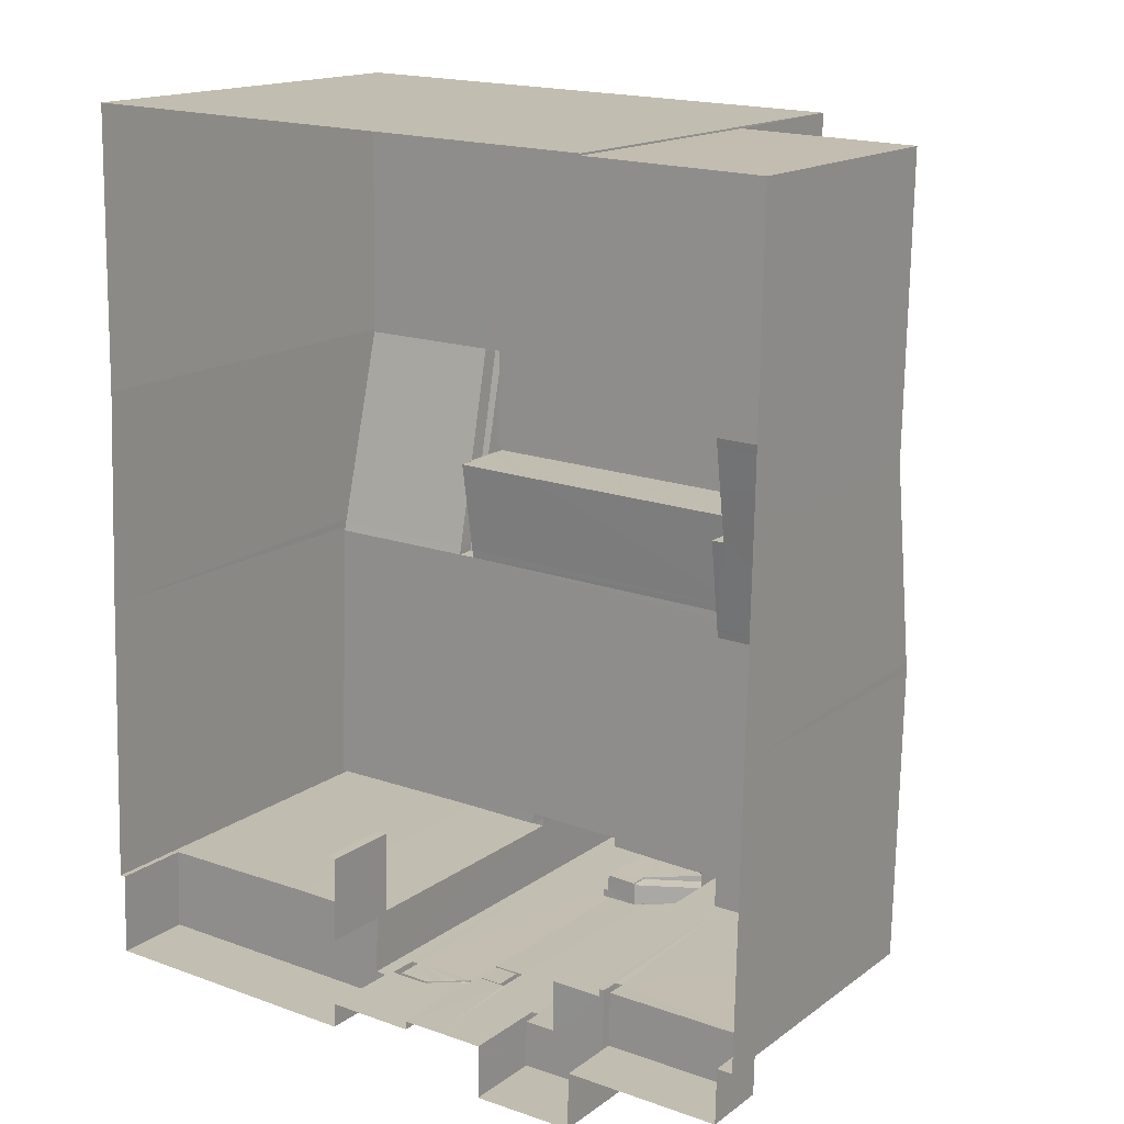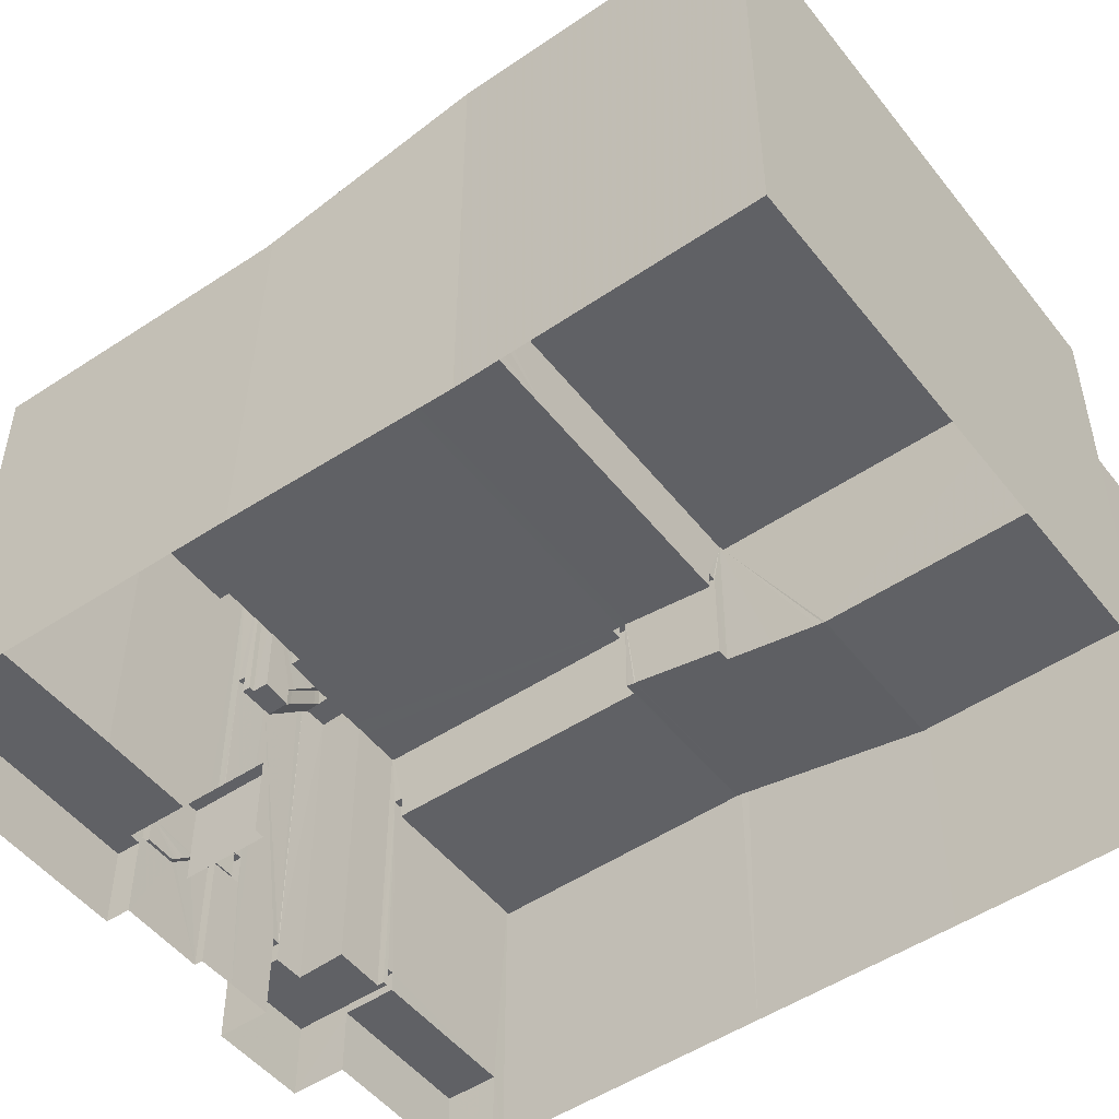
<metadata>
{"format":"obj","ext":"obj","renderer":"f3d","projection":"perspective","resolution":1024,"background":"white","views":[{"elev":15.7,"azim":-145.8,"up":"+Y"},{"elev":-49.8,"azim":128.1,"up":"+Z"}]}
</metadata>
<code>
v -8.859e+04 -9.915e+04 8.568
v -8.859e+04 -9.917e+04 8.568
v -8.859e+04 -9.917e+04 8.568
v -8.861e+04 -9.913e+04 8.568
v -8.861e+04 -9.913e+04 8.568
v -8.859e+04 -9.913e+04 8.568
v -8.859e+04 -9.917e+04 8.568
v -8.86e+04 -9.917e+04 8.568
v -8.862e+04 -9.915e+04 8.567
v -8.859e+04 -9.915e+04 8.568
v -8.86e+04 -9.917e+04 8.567
v -8.861e+04 -9.917e+04 8.567
v -8.86e+04 -9.917e+04 8.567
v -8.86e+04 -9.917e+04 8.568
v -8.862e+04 -9.915e+04 8.568
v -8.862e+04 -9.913e+04 8.568
v -8.861e+04 -9.917e+04 8.567
v -8.862e+04 -9.917e+04 8.567
v -8.862e+04 -9.917e+04 8.567
v -8.86e+04 -9.917e+04 8.567
v -8.86e+04 -9.917e+04 8.567
v -8.862e+04 -9.917e+04 8.567
v -8.86e+04 -9.917e+04 8.567
v -8.86e+04 -9.917e+04 12.92
v -8.86e+04 -9.917e+04 12.27
v -8.86e+04 -9.917e+04 12.15
v -8.86e+04 -9.917e+04 12.15
v -8.86e+04 -9.917e+04 13.02
v -8.86e+04 -9.917e+04 13.22
v -8.86e+04 -9.917e+04 13.29
v -8.86e+04 -9.917e+04 13.29
v -8.86e+04 -9.917e+04 13.29
v -8.86e+04 -9.917e+04 13.29
v -8.86e+04 -9.917e+04 13.29
v -8.86e+04 -9.917e+04 13.29
v -8.86e+04 -9.917e+04 12.15
v -8.86e+04 -9.917e+04 12.15
v -8.86e+04 -9.917e+04 12.15
v -8.862e+04 -9.917e+04 11.27
v -8.861e+04 -9.917e+04 11.27
v -8.861e+04 -9.917e+04 11.27
v -8.862e+04 -9.917e+04 11.27
v -8.859e+04 -9.915e+04 23.5
v -8.859e+04 -9.915e+04 23.5
v -8.859e+04 -9.915e+04 25.23
v -8.86e+04 -9.917e+04 25.37
v -8.86e+04 -9.917e+04 27.56
v -8.861e+04 -9.917e+04 25.15
v -8.861e+04 -9.917e+04 25.15
v -8.861e+04 -9.915e+04 25.3
v -8.861e+04 -9.915e+04 25.3
v -8.859e+04 -9.915e+04 25.3
v -8.861e+04 -9.913e+04 25.3
v -8.859e+04 -9.913e+04 25.3
v -8.859e+04 -9.913e+04 25.3
v -8.859e+04 -9.915e+04 25.3
v -8.859e+04 -9.915e+04 25.3
v -8.859e+04 -9.915e+04 25.3
v -8.859e+04 -9.915e+04 25.3
v -8.859e+04 -9.915e+04 25.3
v -8.861e+04 -9.914e+04 25.3
v -8.86e+04 -9.917e+04 13.4
v -8.86e+04 -9.917e+04 13.4
v -8.86e+04 -9.917e+04 13.4
v -8.86e+04 -9.917e+04 13.4
v -8.86e+04 -9.917e+04 13.4
v -8.86e+04 -9.917e+04 13.4
v -8.862e+04 -9.915e+04 19.07
v -8.862e+04 -9.915e+04 19.07
v -8.862e+04 -9.914e+04 19.07
v -8.862e+04 -9.913e+04 19.07
v -8.861e+04 -9.913e+04 19.07
v -8.861e+04 -9.914e+04 19.07
v -8.86e+04 -9.917e+04 24.86
v -8.86e+04 -9.917e+04 23.41
v -8.86e+04 -9.917e+04 24.86
v -8.86e+04 -9.917e+04 12.4
v -8.86e+04 -9.917e+04 12.56
v -8.86e+04 -9.917e+04 12.56
v -8.86e+04 -9.917e+04 22.33
v -8.86e+04 -9.917e+04 22.61
v -8.86e+04 -9.917e+04 22.33
v -8.86e+04 -9.917e+04 27.65
v -8.86e+04 -9.917e+04 27.56
v -8.86e+04 -9.917e+04 27.64
v -8.86e+04 -9.917e+04 26.86
v -8.86e+04 -9.917e+04 26.76
v -8.86e+04 -9.917e+04 26.76
v -8.86e+04 -9.917e+04 26.85
v -8.859e+04 -9.915e+04 23.5
v -8.859e+04 -9.915e+04 25.23
v -8.859e+04 -9.915e+04 23.5
v -8.859e+04 -9.915e+04 24.55
v -8.859e+04 -9.915e+04 24.48
v -8.859e+04 -9.915e+04 24.55
v -8.86e+04 -9.917e+04 13.66
v -8.86e+04 -9.917e+04 13.66
v -8.86e+04 -9.917e+04 14.27
v -8.859e+04 -9.917e+04 11.79
v -8.859e+04 -9.917e+04 11.79
v -8.859e+04 -9.917e+04 11.79
v -8.86e+04 -9.917e+04 11.79
v -8.86e+04 -9.917e+04 11.79
v -8.86e+04 -9.917e+04 11.79
v -8.86e+04 -9.917e+04 11.79
v -8.859e+04 -9.915e+04 23.43
v -8.859e+04 -9.915e+04 23.04
v -8.859e+04 -9.915e+04 23.38
v -8.859e+04 -9.915e+04 23.43
v -8.861e+04 -9.917e+04 23.43
v -8.861e+04 -9.917e+04 23.43
v -8.86e+04 -9.917e+04 23.43
v -8.861e+04 -9.915e+04 18.08
v -8.862e+04 -9.915e+04 18.07
v -8.862e+04 -9.915e+04 18.13
v -8.861e+04 -9.915e+04 18.07
v -8.862e+04 -9.917e+04 19.65
v -8.861e+04 -9.915e+04 19.65
v -8.862e+04 -9.915e+04 19.65
v -8.861e+04 -9.915e+04 19.65
v -8.861e+04 -9.917e+04 19.65
v -8.861e+04 -9.915e+04 19.65
v -8.86e+04 -9.917e+04 24.03
v -8.86e+04 -9.917e+04 24.86
v -8.86e+04 -9.917e+04 23.41
v -8.86e+04 -9.917e+04 23.41
v -8.86e+04 -9.917e+04 13.44
v -8.86e+04 -9.917e+04 13.26
v -8.86e+04 -9.917e+04 13.44
v -8.859e+04 -9.915e+04 24.48
v -8.86e+04 -9.917e+04 23.43
v -8.859e+04 -9.917e+04 23.43
v -8.86e+04 -9.917e+04 23.43
v -8.859e+04 -9.917e+04 23.43
v -8.859e+04 -9.915e+04 23.43
v -8.859e+04 -9.917e+04 23.43
v -8.859e+04 -9.915e+04 23.43
v -8.859e+04 -9.917e+04 23.43
v -8.86e+04 -9.917e+04 25.37
v -8.861e+04 -9.917e+04 25.15
v -8.861e+04 -9.917e+04 25.15
v -8.86e+04 -9.917e+04 25.37
v -8.86e+04 -9.917e+04 29.22
v -8.86e+04 -9.917e+04 29.22
v -8.86e+04 -9.917e+04 29.22
v -8.86e+04 -9.917e+04 29.22
v -8.86e+04 -9.917e+04 29.22
v -8.86e+04 -9.917e+04 29.22
v -8.859e+04 -9.915e+04 25.3
v -8.859e+04 -9.915e+04 24.32
v -8.859e+04 -9.915e+04 24.32
v -8.862e+04 -9.915e+04 20.65
v -8.862e+04 -9.915e+04 20.65
v -8.862e+04 -9.917e+04 20.65
v -8.861e+04 -9.917e+04 20.65
v -8.861e+04 -9.917e+04 20.65
v -8.862e+04 -9.917e+04 20.65
v -8.861e+04 -9.917e+04 25.15
v -8.861e+04 -9.917e+04 25.15
v -8.86e+04 -9.917e+04 27.56
v -8.861e+04 -9.915e+04 22.18
v -8.861e+04 -9.915e+04 22.63
v -8.86e+04 -9.915e+04 22.17
v -8.86e+04 -9.917e+04 14.54
v -8.86e+04 -9.917e+04 14.54
v -8.86e+04 -9.917e+04 12.09
v -8.861e+04 -9.917e+04 12.09
v -8.861e+04 -9.917e+04 12.09
v -8.86e+04 -9.917e+04 12.09
v -8.861e+04 -9.917e+04 12.09
v -8.861e+04 -9.917e+04 12.09
v -8.861e+04 -9.917e+04 12.09
v -8.861e+04 -9.917e+04 12.09
v -8.861e+04 -9.917e+04 12.09
v -8.86e+04 -9.917e+04 13.17
v -8.86e+04 -9.917e+04 13.17
v -8.86e+04 -9.917e+04 12.79
v -8.86e+04 -9.917e+04 23.13
v -8.86e+04 -9.917e+04 23.13
v -8.861e+04 -9.915e+04 19.58
v -8.861e+04 -9.915e+04 18.87
v -8.862e+04 -9.915e+04 19.58
v -8.861e+04 -9.915e+04 18.5
v -8.861e+04 -9.915e+04 18.87
v -8.861e+04 -9.917e+04 11.29
v -8.861e+04 -9.917e+04 11.29
v -8.861e+04 -9.917e+04 11.29
v -8.861e+04 -9.917e+04 11.29
v -8.861e+04 -9.917e+04 11.29
v -8.861e+04 -9.917e+04 11.29
v -8.861e+04 -9.917e+04 11.29
v -8.861e+04 -9.917e+04 11.29
v -8.859e+04 -9.915e+04 23.43
v -8.86e+04 -9.917e+04 24.57
v -8.86e+04 -9.917e+04 24.57
v -8.861e+04 -9.917e+04 25.15
v -8.861e+04 -9.915e+04 22.68
v -8.859e+04 -9.915e+04 22.68
v -8.861e+04 -9.917e+04 24.35
v -8.859e+04 -9.915e+04 22.75
v -8.859e+04 -9.915e+04 22.75
v -8.862e+04 -9.915e+04 20.58
v -8.862e+04 -9.915e+04 20.58
v -8.862e+04 -9.915e+04 19.13
v -8.859e+04 -9.915e+04 22.68
v -8.861e+04 -9.915e+04 19.59
v -8.861e+04 -9.917e+04 22.68
v -8.861e+04 -9.915e+04 22.68
v -8.861e+04 -9.915e+04 22.68
v -8.861e+04 -9.915e+04 22.68
v -8.859e+04 -9.917e+04 22.68
v -8.859e+04 -9.915e+04 22.68
v -8.859e+04 -9.917e+04 22.68
v -8.861e+04 -9.917e+04 22.68
v -8.861e+04 -9.917e+04 22.68
v -8.859e+04 -9.915e+04 22.68
v -8.86e+04 -9.917e+04 22.68
v -8.861e+04 -9.917e+04 22.68
v -8.86e+04 -9.917e+04 22.68
v -8.86e+04 -9.917e+04 22.68
v -8.86e+04 -9.917e+04 22.68
v -8.86e+04 -9.917e+04 22.68
v -8.861e+04 -9.915e+04 22.93
v -8.861e+04 -9.915e+04 23.38
v -8.861e+04 -9.915e+04 22.93
v -8.86e+04 -9.917e+04 14.54
v -8.86e+04 -9.917e+04 14.54
v -8.86e+04 -9.917e+04 14.54
v -8.86e+04 -9.917e+04 14.54
v -8.86e+04 -9.917e+04 14.54
v -8.86e+04 -9.917e+04 14.54
v -8.86e+04 -9.916e+04 11.79
v -8.86e+04 -9.916e+04 11.79
v -8.86e+04 -9.917e+04 11.79
v -8.86e+04 -9.917e+04 11.79
v -8.86e+04 -9.917e+04 22.33
v -8.86e+04 -9.917e+04 22.33
v -8.86e+04 -9.917e+04 22.33
v -8.86e+04 -9.917e+04 22.33
v -8.86e+04 -9.917e+04 22.33
v -8.861e+04 -9.915e+04 23.43
v -8.861e+04 -9.915e+04 23.43
v -8.861e+04 -9.915e+04 23.43
v -8.861e+04 -9.915e+04 23.43
v -8.861e+04 -9.915e+04 23.43
v -8.861e+04 -9.917e+04 23.43
v -8.861e+04 -9.917e+04 23.43
v -8.861e+04 -9.917e+04 23.43
v -8.861e+04 -9.915e+04 23.43
v -8.861e+04 -9.917e+04 23.43
v -8.861e+04 -9.917e+04 24.35
v -8.861e+04 -9.917e+04 24.35
v -8.861e+04 -9.917e+04 24.35
v -8.861e+04 -9.917e+04 24.35
v -8.861e+04 -9.917e+04 24.35
v -8.861e+04 -9.917e+04 24.35
v -8.862e+04 -9.914e+04 18.07
v -8.861e+04 -9.914e+04 18.07
v -8.861e+04 -9.915e+04 22.93
v -8.86e+04 -9.917e+04 27.68
v -8.86e+04 -9.917e+04 27.67
v -8.86e+04 -9.917e+04 12.3
v -8.86e+04 -9.917e+04 12.3
v -8.86e+04 -9.917e+04 12.3
v -8.86e+04 -9.917e+04 12.3
v -8.86e+04 -9.917e+04 24.06
v -8.861e+04 -9.915e+04 18.13
v -8.86e+04 -9.917e+04 26.87
v -8.86e+04 -9.917e+04 22.61
v -8.86e+04 -9.917e+04 29.47
v -8.86e+04 -9.917e+04 29.47
v -8.86e+04 -9.917e+04 29.47
v -8.86e+04 -9.917e+04 29.47
v -8.86e+04 -9.917e+04 29.47
v -8.86e+04 -9.917e+04 29.47
v -8.86e+04 -9.917e+04 29.47
v -8.86e+04 -9.917e+04 29.47
v -8.86e+04 -9.917e+04 29.47
v -8.86e+04 -9.917e+04 29.47
v -8.86e+04 -9.917e+04 23.13
v -8.86e+04 -9.917e+04 23.13
v -8.86e+04 -9.917e+04 29.47
v -8.86e+04 -9.917e+04 29.47
v -8.859e+04 -9.915e+04 22.63
v -8.859e+04 -9.915e+04 22.92
v -8.859e+04 -9.915e+04 22.92
v -8.861e+04 -9.917e+04 25.15
v -8.861e+04 -9.917e+04 25.15
v -8.861e+04 -9.917e+04 25.15
v -8.861e+04 -9.917e+04 25.15
v -8.86e+04 -9.917e+04 24.06
v -8.859e+04 -9.915e+04 24.55
v -8.859e+04 -9.915e+04 24.55
v -8.861e+04 -9.915e+04 24.55
v -8.861e+04 -9.914e+04 24.55
v -8.859e+04 -9.913e+04 24.55
v -8.86e+04 -9.917e+04 13.44
v -8.86e+04 -9.917e+04 13.44
v -8.86e+04 -9.917e+04 13.44
v -8.86e+04 -9.917e+04 13.44
v -8.859e+04 -9.915e+04 22.17
v -8.86e+04 -9.917e+04 23.13
v -8.86e+04 -9.917e+04 23.13
v -8.86e+04 -9.916e+04 8.568
v -8.86e+04 -9.916e+04 8.568
v -8.86e+04 -9.917e+04 8.568
f 1 2 3
f 4 5 6
f 7 8 3
f 9 10 1
f 4 6 10
f 11 12 13
f 7 14 8
f 15 16 4
f 17 18 19
f 13 12 17
f 8 20 21
f 9 15 10
f 19 22 9
f 23 13 9
f 21 23 9
f 3 8 1
f 21 9 1
f 15 4 10
f 9 17 19
f 13 17 9
f 8 21 1
f 24 25 26
f 27 28 26
f 29 28 30
f 31 29 30
f 32 33 34
f 34 35 32
f 30 33 32
f 31 30 32
f 25 36 26
f 27 26 37
f 26 36 38
f 26 38 37
f 28 24 26
f 28 29 24
f 39 40 41
f 39 42 40
f 43 44 45
f 46 47 48
f 49 46 48
f 50 51 52
f 53 51 50
f 54 53 55
f 55 56 57
f 55 57 54
f 58 59 52
f 60 59 58
f 53 61 55
f 53 50 61
f 59 50 52
f 62 63 64
f 63 65 64
f 66 62 64
f 67 66 64
f 68 69 70
f 68 70 71
f 70 72 71
f 70 73 72
f 74 75 76
f 77 78 79
f 80 81 82
f 83 47 84
f 83 85 47
f 86 87 88
f 86 89 87
f 90 91 92
f 93 94 95
f 96 97 98
f 99 100 101
f 100 102 103
f 101 100 104
f 104 103 105
f 104 100 103
f 106 107 108
f 109 106 108
f 110 111 112
f 113 114 115
f 113 116 114
f 117 118 119
f 119 118 120
f 117 121 118
f 120 118 122
f 123 124 125
f 126 123 125
f 127 128 129
f 130 94 93
f 131 132 133
f 133 132 134
f 135 136 137
f 136 132 138
f 137 136 138
f 134 132 136
f 139 140 141
f 139 142 140
f 143 144 145
f 144 146 145
f 145 147 148
f 145 146 147
f 149 58 45
f 45 150 43
f 43 150 151
f 58 150 45
f 152 153 154
f 155 154 156
f 156 154 157
f 154 153 157
f 74 158 159
f 74 76 158
f 139 160 142
f 161 162 163
f 164 98 165
f 164 96 98
f 166 167 168
f 169 166 168
f 170 171 172
f 168 167 173
f 169 168 174
f 172 171 174
f 168 172 174
f 175 176 177
f 178 179 75
f 74 178 75
f 180 181 182
f 182 181 183
f 184 181 180
f 185 186 187
f 186 188 187
f 189 187 190
f 190 188 191
f 190 191 192
f 187 188 190
f 43 106 193
f 44 43 193
f 194 87 195
f 124 141 196
f 124 123 141
f 197 198 162
f 195 199 194
f 130 200 201
f 153 152 202
f 203 204 202
f 152 203 202
f 201 200 205
f 206 180 182
f 119 206 182
f 177 176 79
f 78 177 79
f 207 208 209
f 207 210 208
f 210 198 197
f 198 211 212
f 213 205 211
f 214 207 215
f 212 211 216
f 211 205 216
f 217 210 218
f 218 210 214
f 219 220 217
f 211 221 222
f 220 221 198
f 214 210 207
f 220 198 210
f 198 221 211
f 217 220 210
f 223 224 225
f 164 165 226
f 164 226 227
f 226 228 227
f 229 230 231
f 230 228 231
f 231 228 226
f 232 233 234
f 235 232 234
f 236 237 80
f 80 82 238
f 238 82 239
f 238 239 240
f 236 80 238
f 241 242 243
f 244 243 245
f 241 246 242
f 247 246 248
f 244 245 249
f 247 248 250
f 242 246 247
f 243 242 245
f 251 252 253
f 254 255 252
f 255 199 256
f 254 252 251
f 254 199 255
f 116 257 114
f 116 258 257
f 244 224 243
f 224 223 259
f 224 259 243
f 260 261 160
f 139 260 160
f 262 263 264
f 265 262 264
f 94 130 201
f 266 251 253
f 183 115 182
f 183 267 115
f 86 88 268
f 269 81 80
f 270 271 272
f 273 274 275
f 276 275 277
f 276 272 271
f 270 272 278
f 273 279 274
f 272 276 277
f 274 277 275
f 280 179 178
f 280 281 179
f 194 88 87
f 270 278 282
f 282 283 273
f 273 283 279
f 278 283 282
f 57 56 91
f 90 57 91
f 198 284 162
f 77 79 263
f 262 77 263
f 285 108 107
f 286 285 107
f 96 66 67
f 97 96 67
f 205 200 216
f 113 115 267
f 159 158 287
f 288 159 287
f 288 287 289
f 290 49 48
f 289 290 48
f 289 287 290
f 119 120 206
f 291 269 266
f 46 84 47
f 135 90 92
f 135 137 90
f 292 293 294
f 293 295 294
f 293 296 295
f 296 93 95
f 293 93 296
f 81 269 291
f 195 256 199
f 204 68 202
f 204 69 68
f 297 298 299
f 129 299 127
f 127 299 300
f 299 298 300
f 253 291 266
f 128 127 176
f 175 128 176
f 163 162 284
f 301 163 284
f 126 125 302
f 303 126 302
f 23 178 166
f 13 23 166
f 178 74 167
f 74 159 167
f 166 178 167
f 48 112 111
f 112 219 217
f 85 219 47
f 48 47 112
f 219 112 47
f 154 117 119
f 152 154 119
f 52 150 58
f 92 91 94
f 201 92 94
f 79 67 263
f 79 97 67
f 38 105 103
f 8 105 36
f 20 8 36
f 103 270 63
f 65 270 282
f 32 20 24
f 129 282 299
f 32 29 31
f 128 65 129
f 128 175 65
f 32 24 29
f 175 177 65
f 24 20 25
f 177 78 65
f 78 77 65
f 77 262 65
f 20 36 25
f 262 265 65
f 38 36 105
f 38 103 63
f 63 270 65
f 129 65 282
f 237 302 80
f 237 303 302
f 132 131 102
f 100 132 102
f 60 293 292
f 59 60 292
f 303 237 236
f 260 303 236
f 141 123 139
f 123 260 139
f 260 123 126
f 260 126 303
f 203 119 182
f 203 152 119
f 127 98 176
f 127 165 98
f 50 292 294
f 50 59 292
f 215 207 247
f 250 215 247
f 190 192 173
f 190 173 288
f 173 159 288
f 173 167 159
f 136 213 211
f 134 136 211
f 35 20 32
f 35 21 20
f 238 240 273
f 275 238 273
f 172 191 188
f 172 168 191
f 109 108 198
f 198 108 284
f 284 285 301
f 284 108 285
f 295 50 294
f 295 61 50
f 244 210 197
f 244 249 210
f 271 220 276
f 271 221 220
f 279 143 145
f 279 283 143
f 269 80 302
f 125 269 302
f 125 266 269
f 251 266 124
f 196 251 124
f 124 266 125
f 179 82 81
f 75 179 81
f 101 104 14
f 7 101 14
f 228 33 227
f 228 34 33
f 231 298 297
f 229 231 297
f 277 148 147
f 277 274 148
f 210 245 208
f 210 249 245
f 273 240 281
f 297 299 229
f 240 239 281
f 230 229 280
f 273 280 282
f 280 299 282
f 273 281 280
f 229 299 280
f 285 286 151
f 301 285 163
f 181 184 259
f 151 150 52
f 161 163 225
f 181 259 51
f 51 163 52
f 259 223 51
f 51 223 225
f 163 285 151
f 163 151 52
f 51 225 163
f 288 248 190
f 190 248 189
f 288 289 248
f 250 289 214
f 250 214 215
f 248 289 250
f 135 201 205
f 135 92 201
f 17 42 18
f 17 40 42
f 16 68 71
f 16 15 68
f 189 246 187
f 189 248 246
f 140 194 199
f 142 194 140
f 88 160 268
f 142 88 194
f 268 160 261
f 142 160 88
f 274 145 148
f 274 279 145
f 170 172 188
f 186 170 188
f 66 28 27
f 28 96 30
f 30 96 164
f 66 96 28
f 220 85 276
f 275 276 261
f 275 260 238
f 219 85 220
f 238 260 236
f 261 86 268
f 275 261 260
f 83 89 86
f 276 85 83
f 276 83 261
f 261 83 86
f 57 90 10
f 10 90 1
f 90 137 1
f 3 2 99
f 100 99 132
f 132 99 138
f 99 2 138
f 138 2 1
f 137 138 1
f 106 212 216
f 193 106 216
f 196 254 251
f 196 141 254
f 241 118 155
f 241 155 246
f 156 187 246
f 155 118 121
f 156 185 187
f 155 156 246
f 290 252 255
f 290 287 252
f 3 99 101
f 7 3 101
f 57 10 6
f 54 57 6
f 69 115 114
f 69 204 115
f 149 93 58
f 58 293 60
f 58 93 293
f 166 11 13
f 166 169 11
f 64 265 264
f 64 65 265
f 224 244 197
f 162 224 197
f 226 127 300
f 226 165 127
f 169 12 11
f 169 174 12
f 131 270 103
f 103 102 131
f 271 270 131
f 221 271 133
f 222 221 133
f 133 271 131
f 218 112 217
f 218 110 112
f 19 42 39
f 19 18 42
f 202 68 9
f 202 9 153
f 68 15 9
f 61 295 296
f 55 61 296
f 106 43 107
f 151 286 107
f 43 151 107
f 171 40 174
f 174 40 12
f 171 41 40
f 12 40 17
f 258 70 257
f 258 73 70
f 226 300 298
f 231 226 298
f 304 305 233
f 232 304 233
f 140 199 254
f 141 140 254
f 222 134 211
f 222 133 134
f 106 198 212
f 106 109 198
f 278 146 144
f 278 272 146
f 208 242 209
f 208 245 242
f 218 214 110
f 111 110 48
f 48 110 289
f 110 214 289
f 154 121 117
f 154 155 121
f 62 66 27
f 37 62 27
f 209 247 207
f 209 242 247
f 5 4 72
f 5 72 53
f 53 116 51
f 183 181 51
f 267 183 51
f 113 267 51
f 116 113 51
f 258 116 73
f 72 73 53
f 73 116 53
f 4 16 71
f 72 4 71
f 75 81 291
f 76 75 291
f 22 157 153
f 9 22 153
f 6 5 53
f 54 6 53
f 149 45 93
f 93 45 130
f 130 45 44
f 193 200 44
f 216 200 193
f 200 130 44
f 164 227 33
f 30 164 33
f 204 182 115
f 204 203 182
f 37 63 62
f 37 38 63
f 105 8 14
f 104 105 14
f 253 158 76
f 291 253 76
f 195 87 46
f 46 87 84
f 89 83 84
f 87 89 84
f 225 224 162
f 161 225 162
f 176 97 79
f 176 98 97
f 195 49 256
f 195 46 49
f 91 95 94
f 91 56 95
f 283 144 143
f 283 278 144
f 239 82 179
f 281 239 179
f 306 233 305
f 306 234 233
f 23 21 34
f 23 228 178
f 228 280 178
f 21 35 34
f 228 230 280
f 23 34 228
f 158 253 252
f 287 158 252
f 263 64 264
f 263 67 64
f 184 180 259
f 180 243 259
f 120 122 243
f 180 206 243
f 206 120 243
f 290 255 256
f 49 290 256
f 272 147 146
f 272 277 147
f 56 296 95
f 56 55 296
f 136 205 213
f 136 135 205
f 22 19 39
f 22 39 157
f 157 171 156
f 170 185 156
f 170 186 185
f 39 41 171
f 171 170 156
f 39 171 157
f 70 114 257
f 70 69 114
f 173 192 191
f 168 173 191
f 241 243 122
f 118 241 122

</code>
